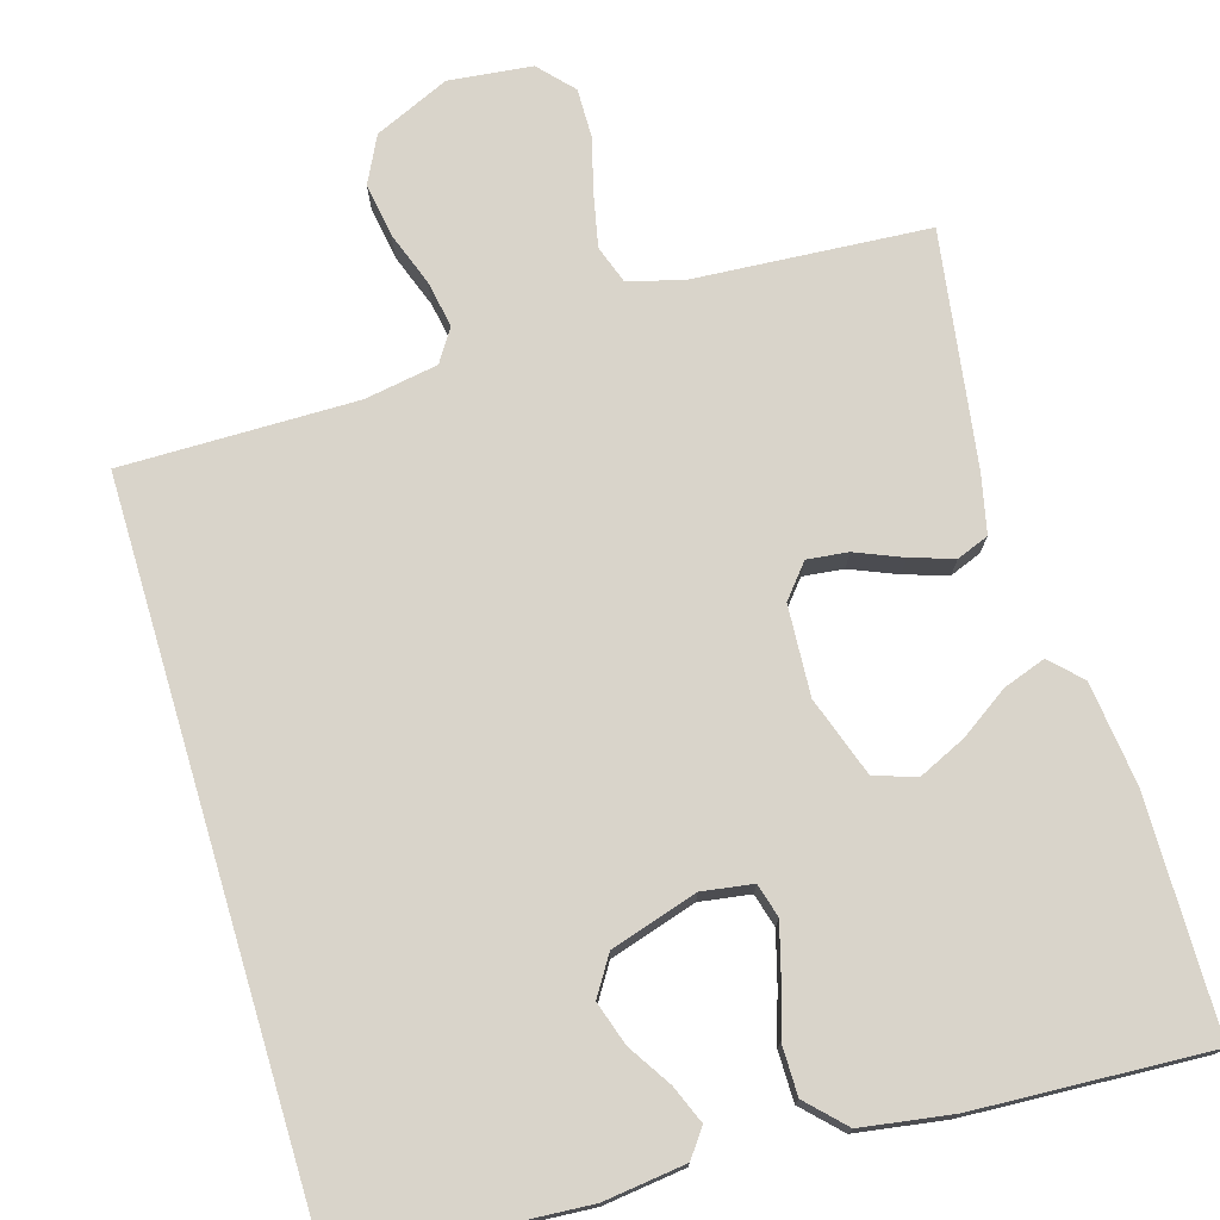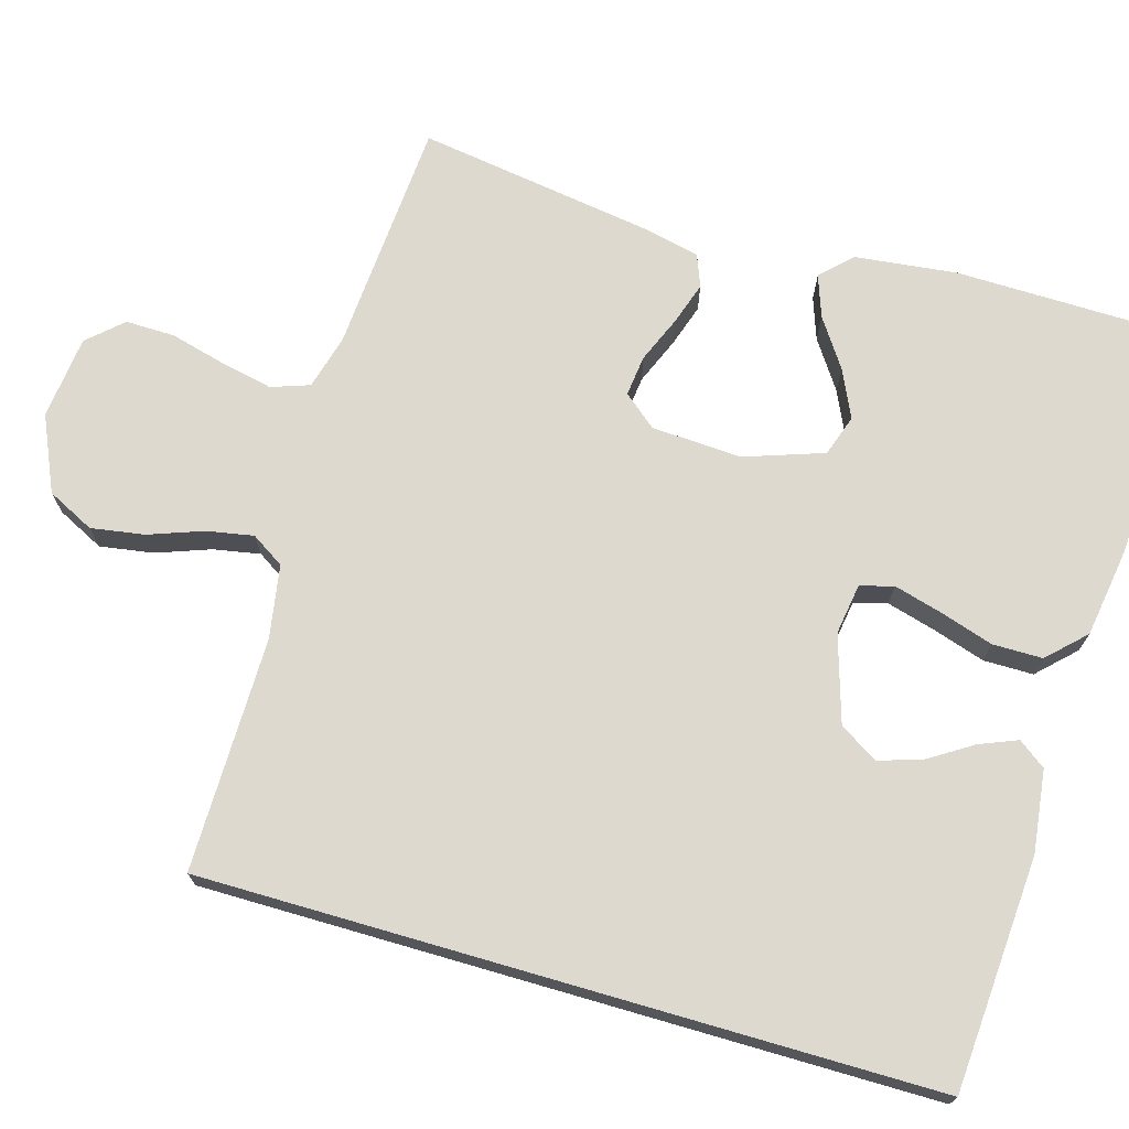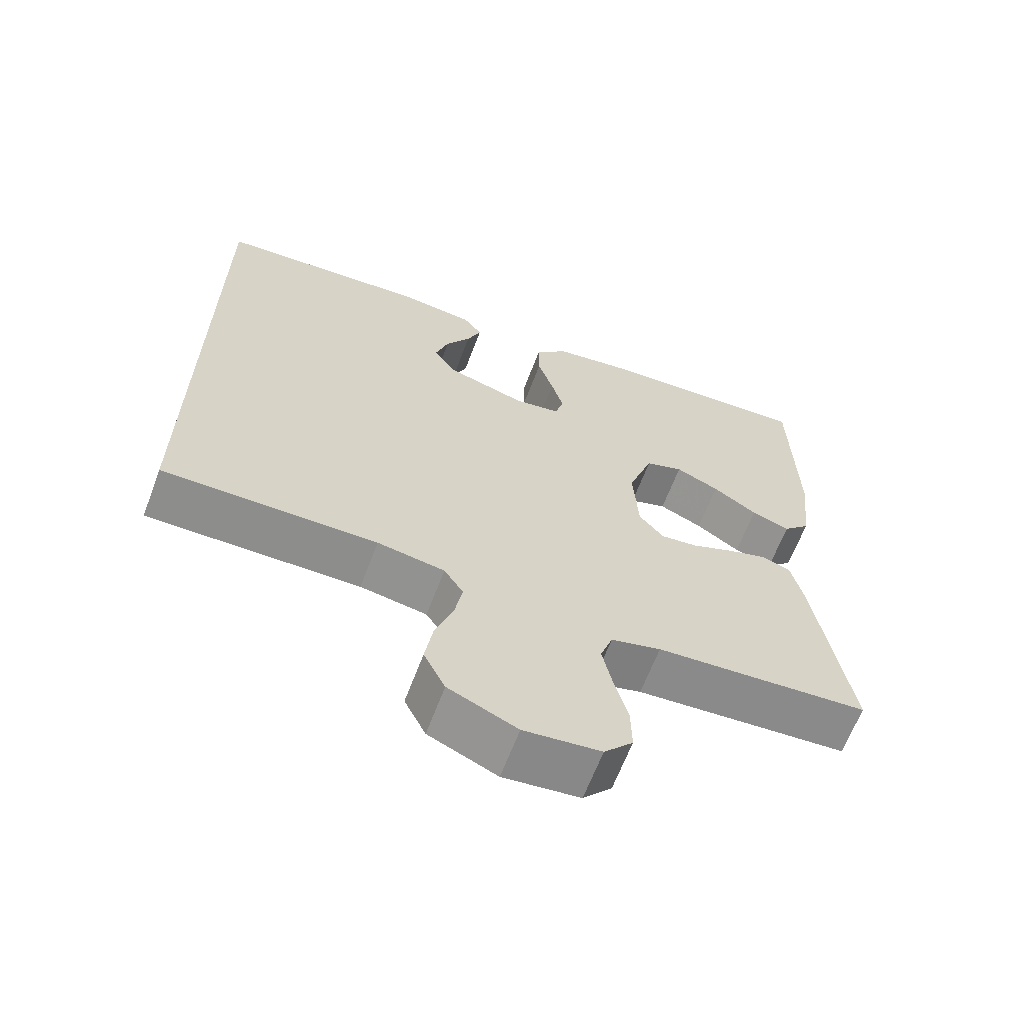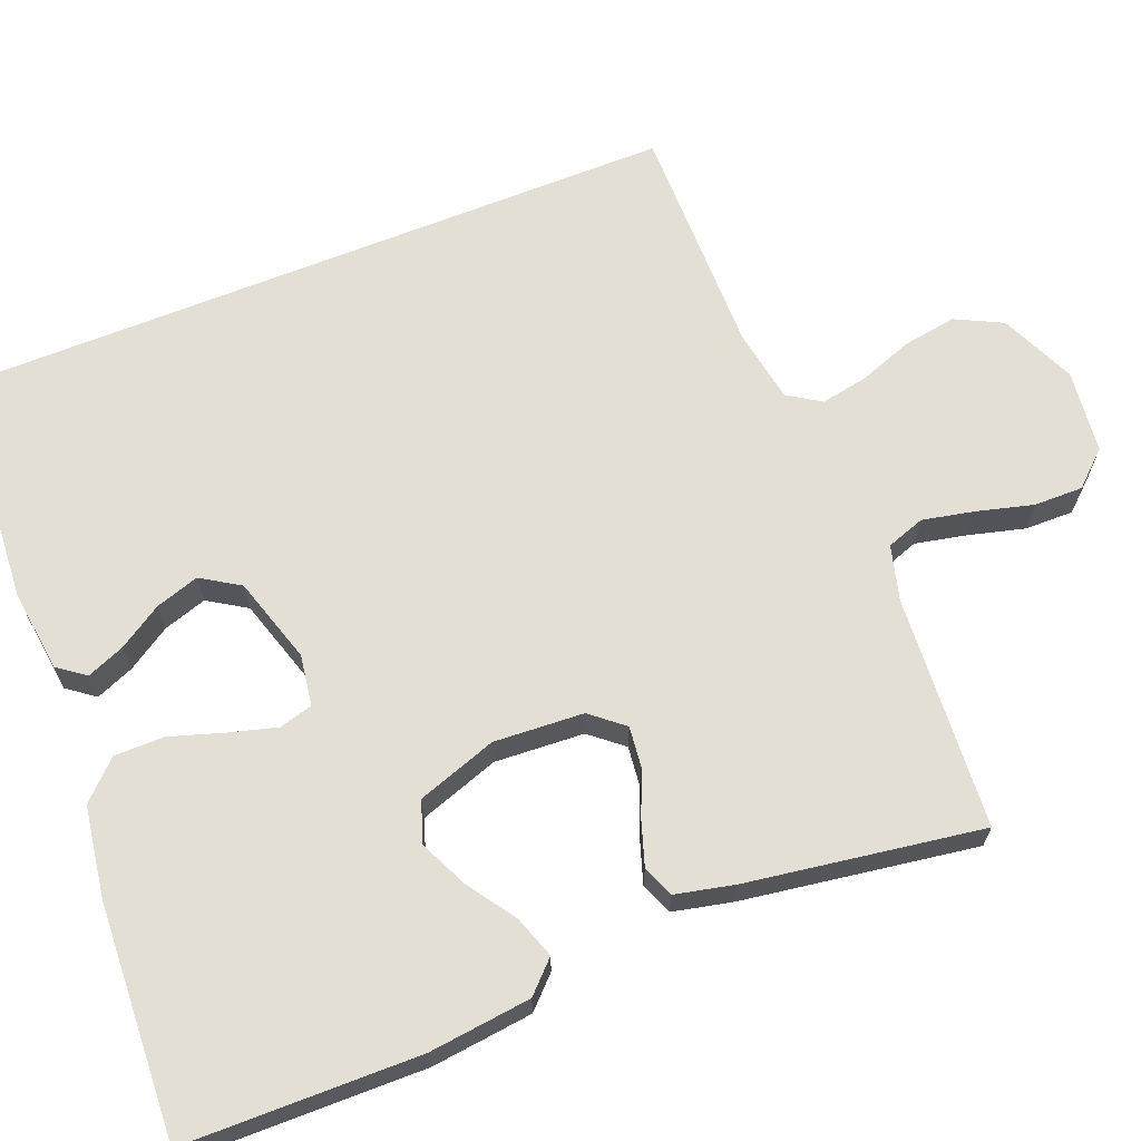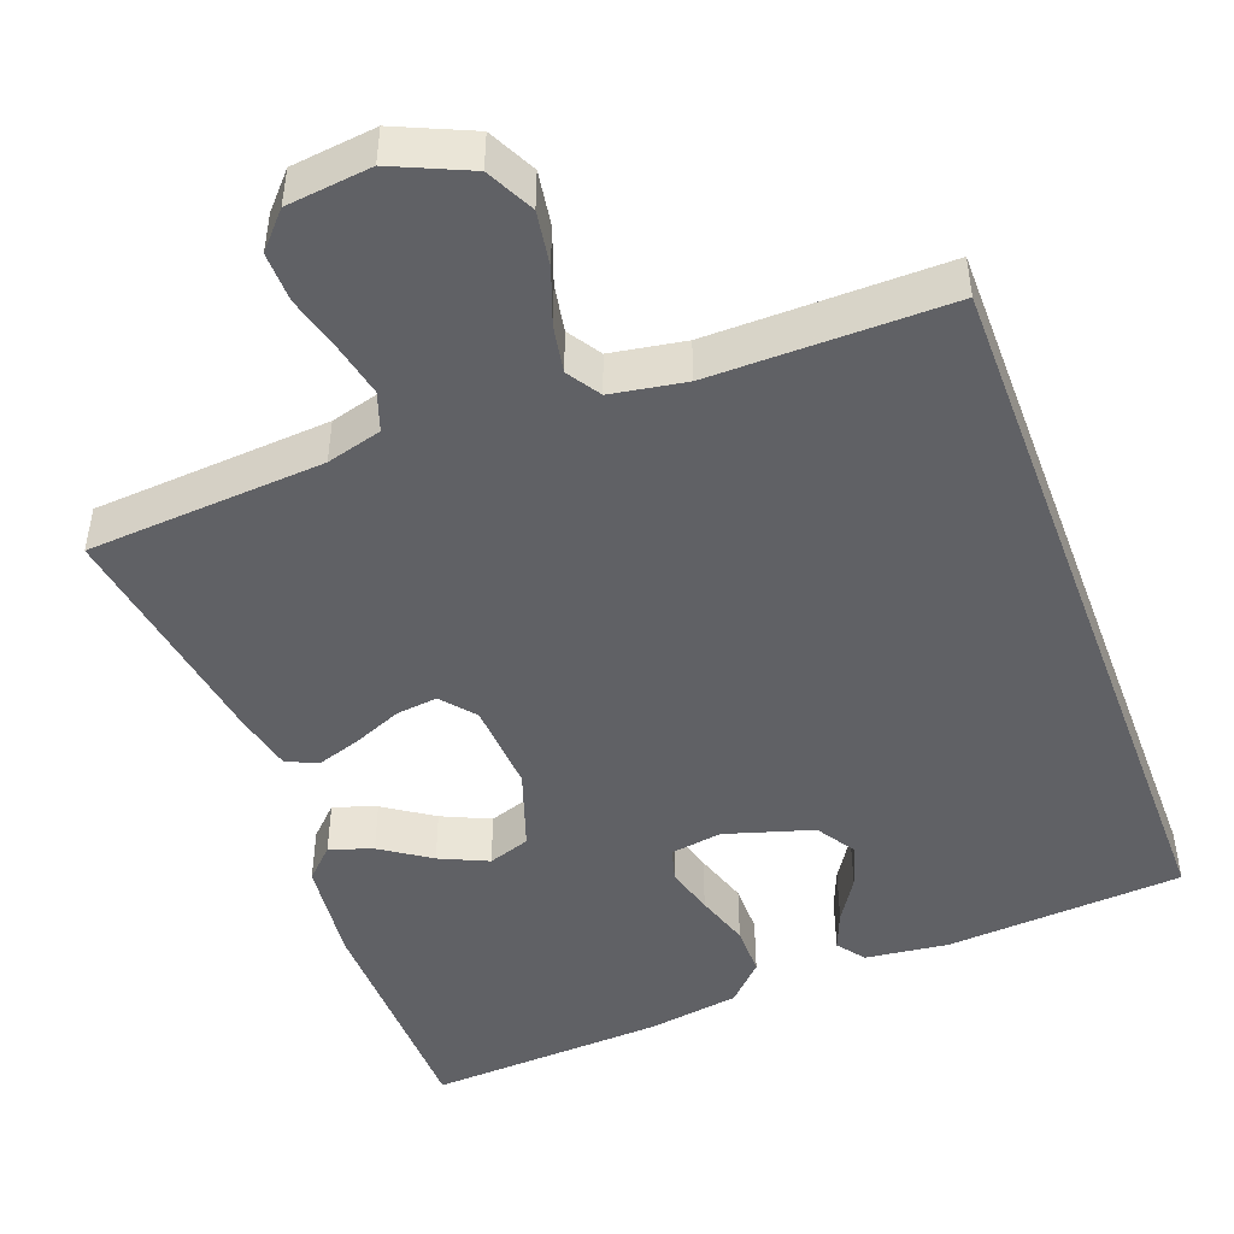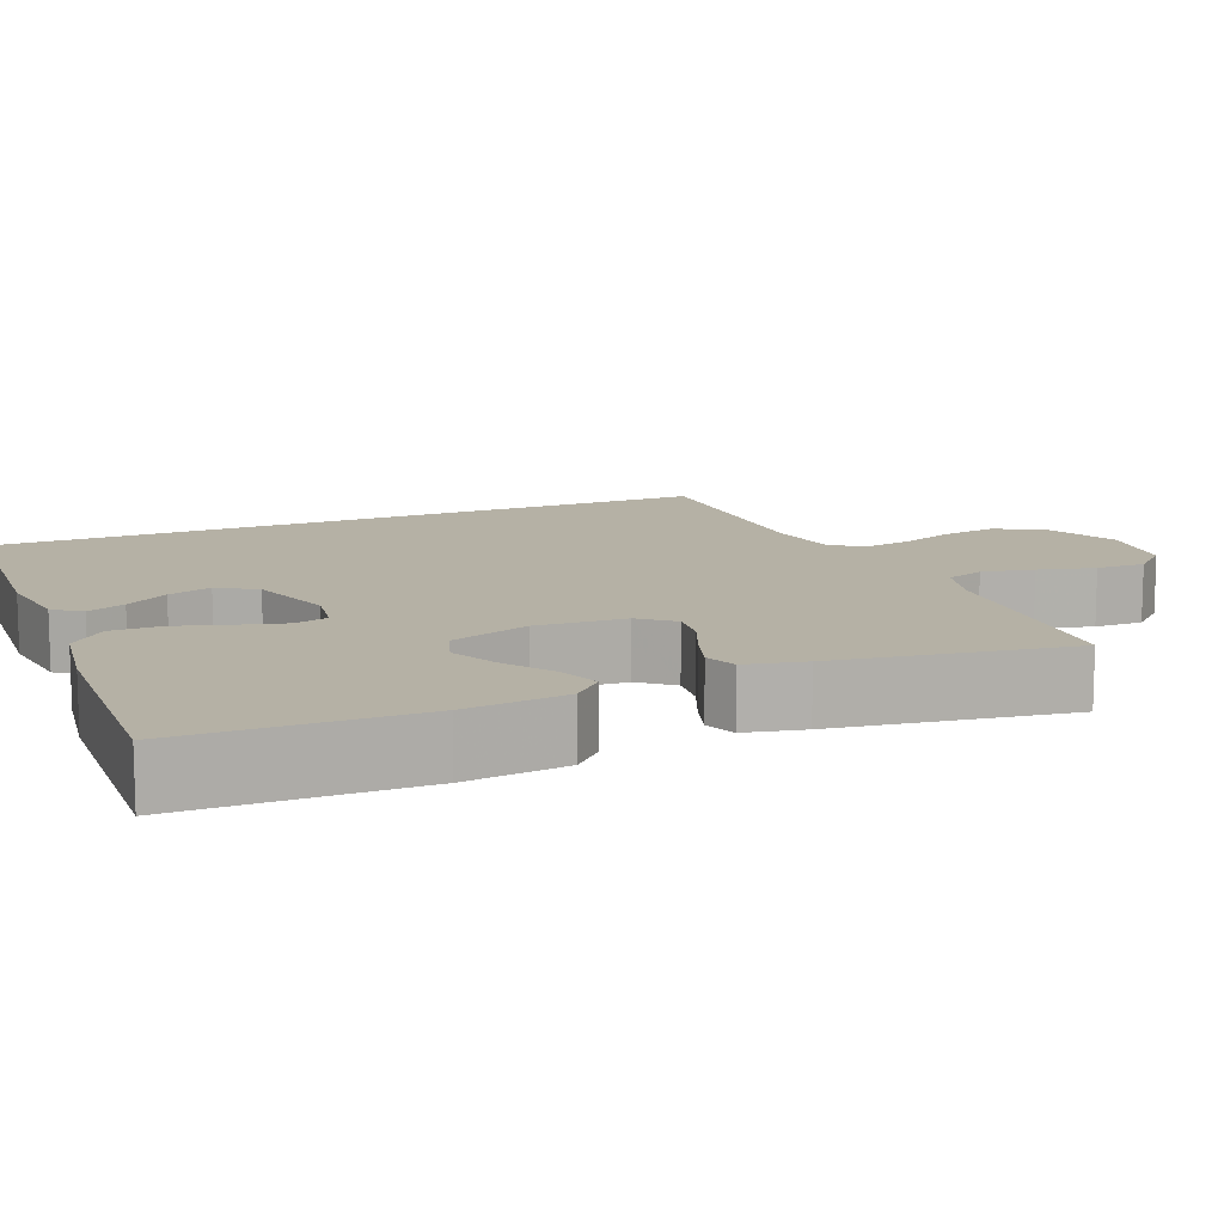
<metadata>
{"format":"obj","ext":"obj","renderer":"f3d","projection":"perspective","resolution":1024,"background":"white","views":[{"elev":74.8,"azim":-16.7,"up":"+Y"},{"elev":71.6,"azim":-73.8,"up":"+Y"},{"elev":-64.6,"azim":-20.7,"up":"+Z"},{"elev":66.3,"azim":68.2,"up":"+Y"},{"elev":-47.2,"azim":-159.4,"up":"+Y"},{"elev":11.9,"azim":67.1,"up":"+Y"}]}
</metadata>
<code>
v -0.5 0.07 -0.489
v -0.5 0.07 0.442
v -0.2 0.07 0.463
v -0.095 0.07 0.45
v -0.069 0.07 0.415
v -0.089 0.07 0.366
v -0.124 0.07 0.311
v -0.142 0.07 0.255
v -0.111 0.07 0.206
v 0 0.07 0.172
v 0.065 0.07 0.182
v 0.077 0.07 0.225
v 0.06 0.07 0.286
v 0.038 0.07 0.355
v 0.038 0.07 0.419
v 0.084 0.07 0.466
v 0.2 0.07 0.484
v 0.5 0.07 0.5
v 0.505 0.07 0.2
v 0.49 0.07 0.069
v 0.452 0.07 0.031
v 0.398 0.07 0.05
v 0.336 0.07 0.092
v 0.275 0.07 0.12
v 0.222 0.07 0.102
v 0.187 0.07 0
v 0.194 0.07 -0.115
v 0.229 0.07 -0.157
v 0.281 0.07 -0.151
v 0.341 0.07 -0.126
v 0.396 0.07 -0.108
v 0.437 0.07 -0.124
v 0.454 0.07 -0.2
v 0.5 0.07 -0.5
v 0.2 0.07 -0.521
v 0.13 0.07 -0.54
v 0.113 0.07 -0.589
v 0.127 0.07 -0.655
v 0.146 0.07 -0.727
v 0.147 0.07 -0.79
v 0.107 0.07 -0.834
v 0 0.07 -0.846
v -0.096 0.07 -0.803
v -0.126 0.07 -0.743
v -0.115 0.07 -0.674
v -0.09 0.07 -0.605
v -0.079 0.07 -0.545
v -0.106 0.07 -0.503
v -0.2 0.07 -0.487
v -0.5 0 -0.489
v -0.5 0 0.442
v -0.2 0 0.463
v -0.095 0 0.45
v -0.069 0 0.415
v -0.089 0 0.366
v -0.124 0 0.311
v -0.142 0 0.255
v -0.111 0 0.206
v 0 0 0.172
v 0.065 0 0.182
v 0.077 0 0.225
v 0.06 0 0.286
v 0.038 0 0.355
v 0.038 0 0.419
v 0.084 0 0.466
v 0.2 0 0.484
v 0.5 0 0.5
v 0.505 0 0.2
v 0.49 0 0.069
v 0.452 0 0.031
v 0.398 0 0.05
v 0.336 0 0.092
v 0.275 0 0.12
v 0.222 0 0.102
v 0.187 0 0
v 0.194 0 -0.115
v 0.229 0 -0.157
v 0.281 0 -0.151
v 0.341 0 -0.126
v 0.396 0 -0.108
v 0.437 0 -0.124
v 0.454 0 -0.2
v 0.5 0 -0.5
v 0.2 0 -0.521
v 0.13 0 -0.54
v 0.113 0 -0.589
v 0.127 0 -0.655
v 0.146 0 -0.727
v 0.147 0 -0.79
v 0.107 0 -0.834
v 0 0 -0.846
v -0.096 0 -0.803
v -0.126 0 -0.743
v -0.115 0 -0.674
v -0.09 0 -0.605
v -0.079 0 -0.545
v -0.106 0 -0.503
v -0.2 0 -0.487
f 43 44 45 46
f 43 46 47
f 42 43 47
f 41 42 47
f 38 39 40 41
f 37 38 41 47
f 36 37 47 48
f 32 33 34 35
f 29 30 31 32
f 29 32 35 36
f 20 21 22 23
f 20 23 24
f 19 20 24
f 18 19 24 25
f 16 17 18 25
f 13 14 15 16
f 12 13 16 25
f 4 5 6 7
f 4 7 8
f 3 4 8
f 49 1 2 3
f 49 3 8
f 48 49 8 9
f 28 29 36 48
f 27 28 48 9
f 26 27 9 10
f 11 12 25 26
f 10 11 26
f 95 94 93 92
f 96 95 92
f 96 92 91
f 96 91 90
f 90 89 88 87
f 96 90 87 86
f 97 96 86 85
f 84 83 82 81
f 81 80 79 78
f 85 84 81 78
f 72 71 70 69
f 73 72 69
f 73 69 68
f 74 73 68 67
f 74 67 66 65
f 65 64 63 62
f 74 65 62 61
f 56 55 54 53
f 57 56 53
f 57 53 52
f 52 51 50 98
f 57 52 98
f 58 57 98 97
f 97 85 78 77
f 58 97 77 76
f 59 58 76 75
f 75 74 61 60
f 75 60 59
f 1 50 51 2
f 2 51 52 3
f 3 52 53 4
f 4 53 54 5
f 5 54 55 6
f 6 55 56 7
f 7 56 57 8
f 8 57 58 9
f 9 58 59 10
f 10 59 60 11
f 11 60 61 12
f 12 61 62 13
f 13 62 63 14
f 14 63 64 15
f 15 64 65 16
f 16 65 66 17
f 17 66 67 18
f 18 67 68 19
f 19 68 69 20
f 20 69 70 21
f 21 70 71 22
f 22 71 72 23
f 23 72 73 24
f 24 73 74 25
f 25 74 75 26
f 26 75 76 27
f 27 76 77 28
f 28 77 78 29
f 29 78 79 30
f 30 79 80 31
f 31 80 81 32
f 32 81 82 33
f 33 82 83 34
f 34 83 84 35
f 35 84 85 36
f 36 85 86 37
f 37 86 87 38
f 38 87 88 39
f 39 88 89 40
f 40 89 90 41
f 41 90 91 42
f 42 91 92 43
f 43 92 93 44
f 44 93 94 45
f 45 94 95 46
f 46 95 96 47
f 47 96 97 48
f 48 97 98 49
f 49 98 50 1

</code>
